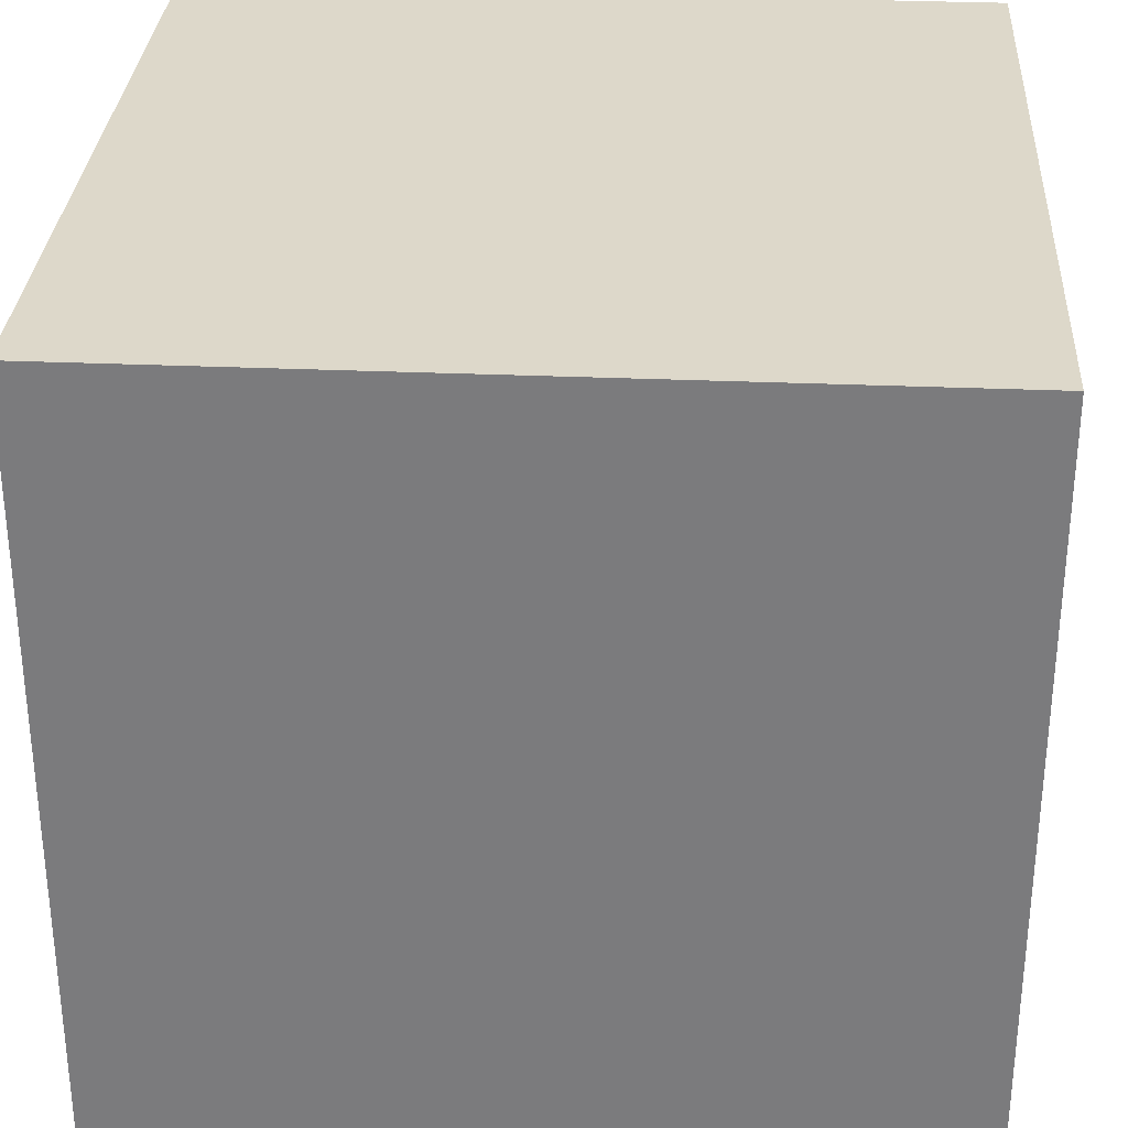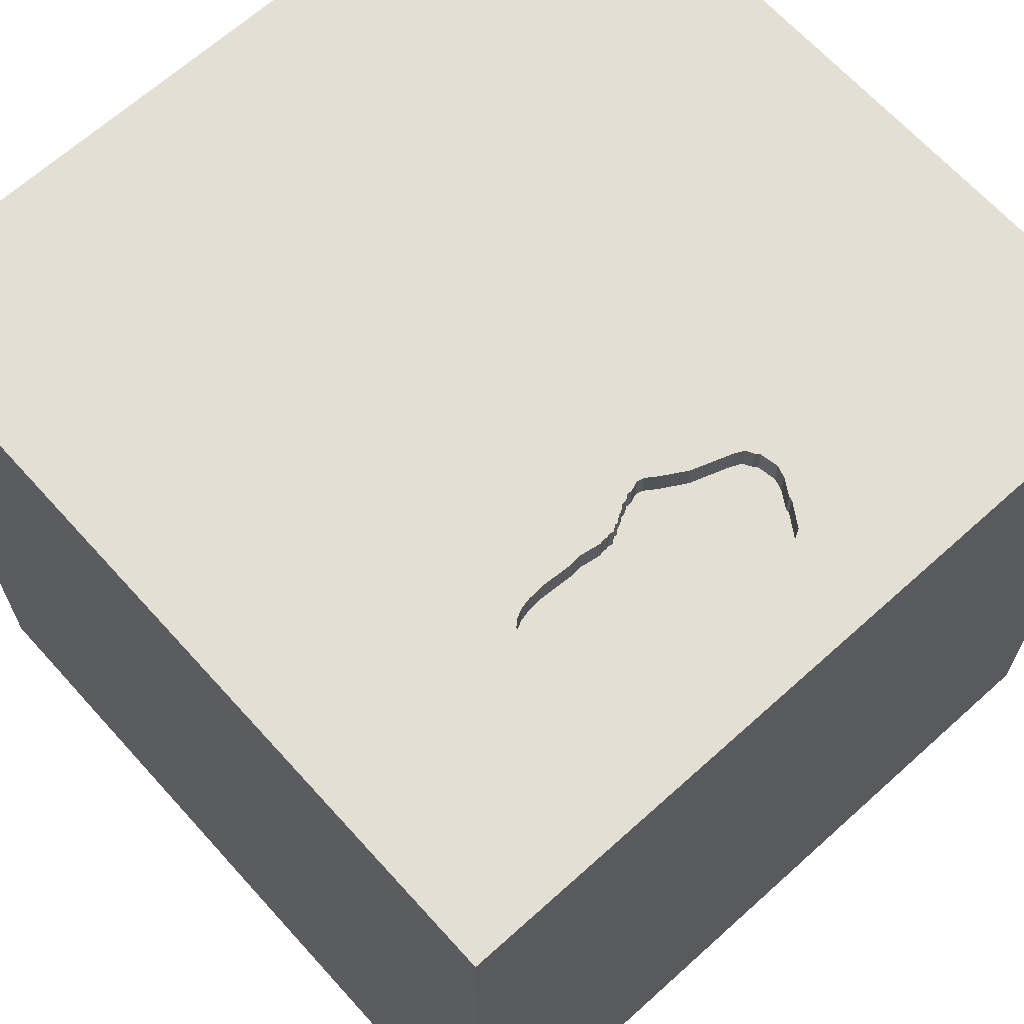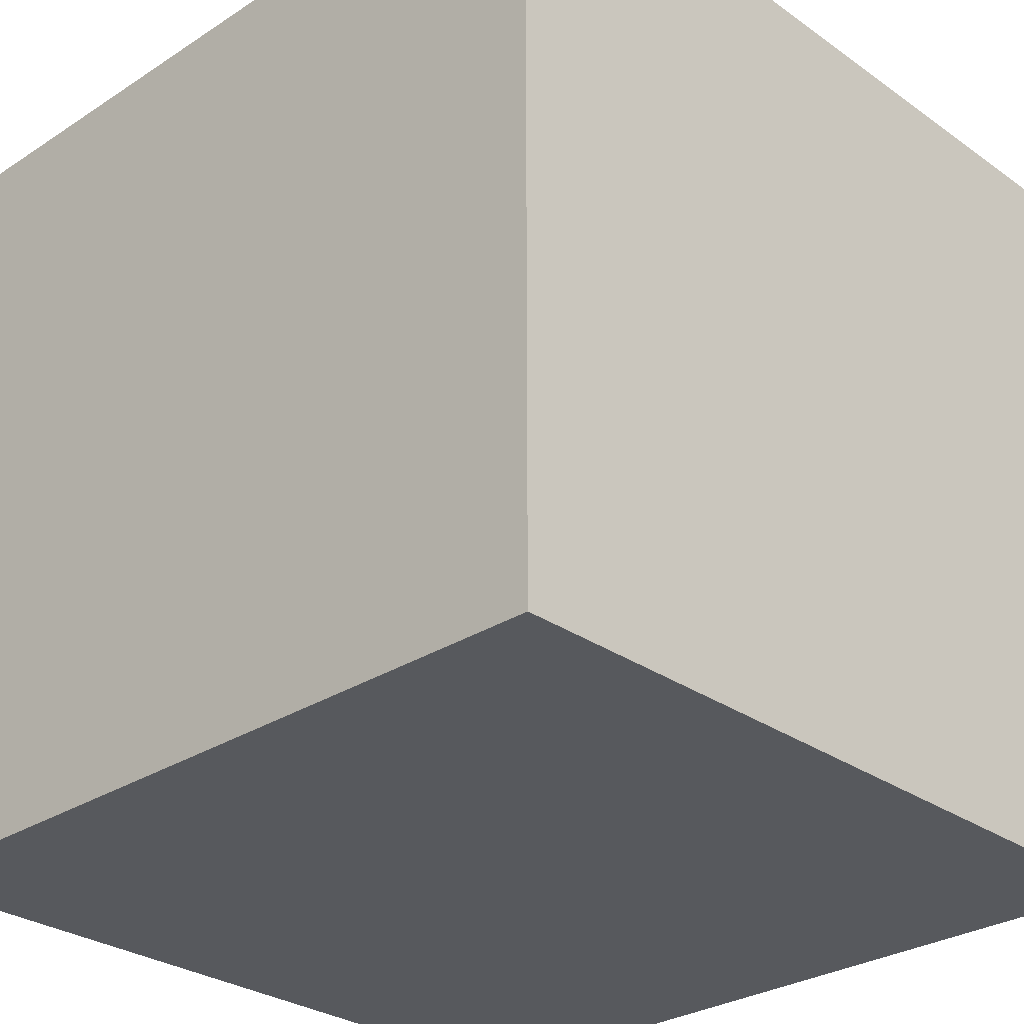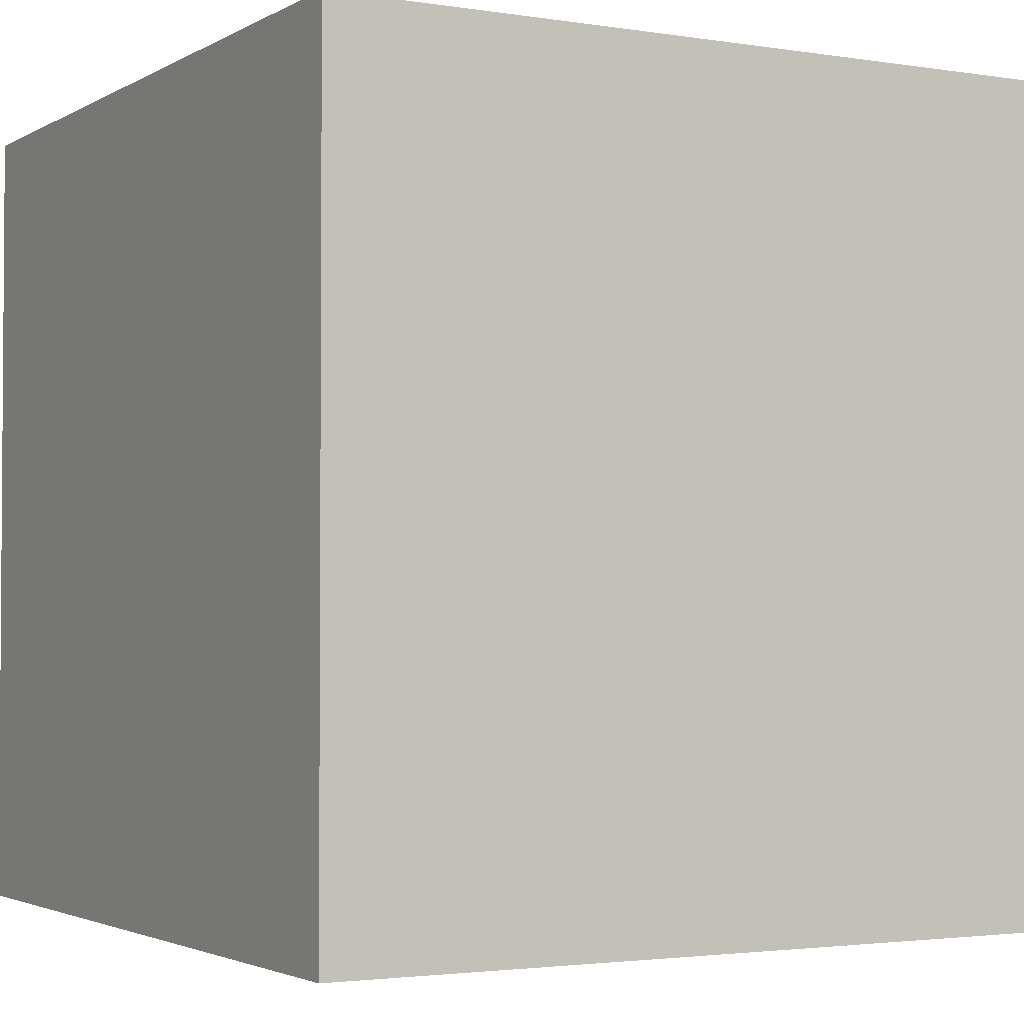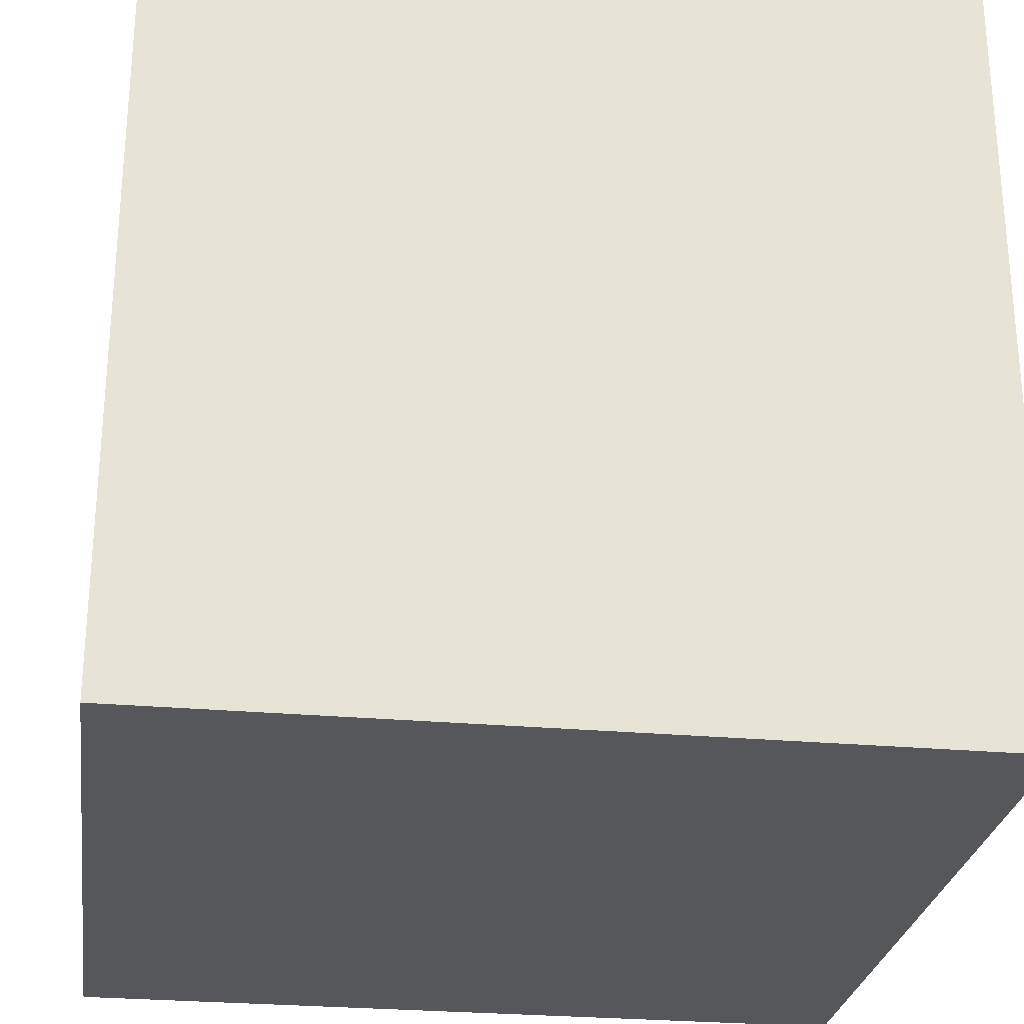
<metadata>
{"format":"obj","ext":"obj","renderer":"f3d","projection":"perspective","resolution":1024,"background":"white","views":[{"elev":31.0,"azim":-86.5,"up":"+Z"},{"elev":66.4,"azim":-132.1,"up":"+Y"},{"elev":-29.1,"azim":133.8,"up":"+Y"},{"elev":-2.5,"azim":-119.2,"up":"+Y"},{"elev":-27.1,"azim":-8.0,"up":"+Y"}]}
</metadata>
<code>
o shoe_61
v -1.043 1.5 -0.4521
v -1.043 1.4 -0.4521
v -0.8361 1.5 -0.7067
v -1.064 1.5 -0.08149
v -1.064 1.4 -0.08149
v -0.7375 1.5 -0.5388
v -1.037 1.5 0.2483
v -0.8594 -0.8724 1.5
v -1.042 0.3125 -1.5
v -0.9375 -0.3451 -1.5
v -1.094 -1.5 -0.1042
v -0.9896 -1.5 0.9375
v -1.042 -1.5 -1.211
v -0.9357 1.5 0.297
v -0.8333 1.5 -1.5
v -0.9279 1.5 -0.6627
v -0.8333 1.5 1.5
v -0.3451 -1.146 -1.5
v -0.7361 1.5 -0.2263
v -0.7361 1.4 -0.2263
v -1.096 1.5 -0.0821
v -1.096 1.4 -0.0821
v -1.051 1.5 0.2474
v 0 0.3516 -1.5
v 0.4557 0.4687 1.5
v 0.625 -0 1.5
v 0.1823 1.094 1.5
v 0.1042 -0.4102 -1.5
v 0.3646 -0.4948 1.5
v 0.2865 -1.5 -0.625
v 0.2083 -1.5 0.5469
v 0.5469 -1.5 -0.2083
v 0.1823 -1.5 1.198
v -0.1562 -1.5 -1.5
v 0.2083 -1.5 -1.25
v -0.1302 -1.5 1.5
v 0.1823 1.5 -1.113
v 0.3255 1.5 -0.3451
v 0.08464 1.5 1.136
v 0.1302 1.5 -1.5
v 0.1302 1.5 1.5
v 0.8008 -1.081 -1.5
v 0.2083 1.152 -1.5
v -0.8361 1.4 -0.7067
v 0.05208 -1.029 1.5
v 0 0.4687 1.5
v -0.05208 -0 1.5
v -0.1562 -0.4688 1.5
v -0.2865 -1.5 -1.029
v 0 -1.5 0.05208
v -0.7386 1.5 -0.2156
v -0.7386 1.4 -0.2156
v -1.049 1.5 -0.4253
v -1.142 1.5 0.03826
v -1.142 1.4 0.03826
v -0.6806 1.5 -0.04813
v -1.157 1.5 0.1117
v -0.6868 1.5 -0.1084
v 1.042 0.625 -1.5
v 1.042 -0.2083 -1.5
v 1.302 -0.3906 1.5
v 1.5 1.5 -1.5
v 1.198 1.12 1.5
v 0.9896 -1.5 -0.7292
v 1.25 -1.5 0.4687
v 1.094 -1.5 -0.1823
v 1.12 -1.5 1.198
v 1.068 -1.5 -1.211
v 1.113 0.4427 1.5
v 0.931 1.5 0.2181
v 1.12 1.5 -0.8919
v 1.5 -1.5 1.5
v -1.058 1.5 -0.3674
v -1.058 1.4 -0.3674
v -0.8543 1.5 -0.7065
v -0.8862 1.5 -0.6959
v -0.6849 1.5 -0.1261
v -0.6849 1.4 -0.1261
v -0.9096 1.5 0.2924
v -0.9604 1.5 -0.6205
v -0.9604 1.4 -0.6205
v -0.9781 1.5 0.2848
v -1.055 1.5 -0.3984
v -0.7604 1.5 0.0802
v -0.7502 1.5 -0.6391
v -0.7502 1.4 -0.6391
v -0.7416 1.5 -0.5986
v -0.7416 1.4 -0.5986
v -0.7207 1.5 -0.1955
v -0.7873 1.5 0.1576
v -1.149 1.5 0.07518
v -0.7443 1.5 -0.4228
v -0.7497 1.5 -0.2838
v -1.135 1.5 0.1936
v -0.4687 0.4167 1.5
v -0.625 -0.2083 1.5
v -0.4687 1.042 -1.5
v -0.4687 1.25 1.5
v -0.4687 -1.5 -0
v -0.4883 -1.5 -0.4297
v -0.4688 -1.5 1.276
v -0.4557 1.5 -1.042
v -0.4036 1.5 0.3125
v -0.7114 1.5 -0.003331
v -0.7294 1.5 -0.2053
v -0.741 1.5 -0.379
v -0.4167 0.8594 1.5
v -1.5 -0.625 -0.8333
v -1.5 -0.9115 0.5208
v -1.5 -1.029 1.224
v -1.5 -0.8333 -1.5
v -1.5 -0.8333 -1.25
v -1.5 -1.172 -0.599
v -1.5 0.4167 0.2214
v -1.5 0.2214 1.172
v -1.5 0.3646 -0.4948
v -1.5 0.1302 -1.5
v -1.5 0.5469 -1.094
v -1.5 -0.1562 1.5
v -1.5 0.02604 -0.7812
v -1.5 0 0
v -1.5 -0.2083 0.625
v -1.5 -0.1562 -1.25
v -1.5 1.035 0.4427
v -1.5 1.029 1.276
v -1.5 1.237 -0.3906
v -1.5 1.5 -1.5
v -1.5 -0.4687 0.1562
v -1.5 -0.4687 -0.4167
v -1.5 -1.5 -0.8333
v -1.5 -1.5 0.1302
v -1.5 -1.5 1.5
v -1.5 -1.5 -1.5
v -1.5 0.8333 1.5
v -1.5 0.6771 0.9115
v -1.5 1.5 0.1042
v -1.5 1.5 1.5
v -1.5 -1.276 -0.05208
v -1.5 -1.302 0.7552
v -1.5 -0.3646 1.198
v -1.5 0.8333 -0.2083
v -1.055 1.4 -0.3984
v -0.7523 1.5 -0.2731
v -0.7523 1.4 -0.2731
v -1.045 1.5 -0.2399
v -1.045 1.4 -0.2399
v -0.7497 1.4 -0.2838
v -1.069 1.5 -0.07821
v -1.037 1.4 0.2483
v 0.5208 -1.094 1.5
v 0.625 1.198 1.5
v 0.625 -1.5 1.198
v 0.8333 -1.5 -1.5
v 0.8333 -1.5 1.5
v -0.8554 1.5 0.2729
v -0.8554 1.4 0.2729
v -0.7604 1.4 0.0802
v -1.051 1.5 -0.1394
v -1.051 1.4 -0.1394
v -0.7769 1.5 -0.6824
v -0.8091 1.5 0.2204
v -0.8091 1.4 0.2204
v -0.7478 1.5 -0.263
v -1.108 1.5 -0.06002
v -1.157 1.4 0.1117
v 1.5 -1.5 -1.5
v -1.045 1.5 -0.2134
v -0.9896 1.5 -0.5731
v -0.9896 1.4 -0.5731
v 1.5 -1.042 -0.1693
v 1.5 -0.8333 1.5
v 1.5 0.9326 0.5176
v 1.5 0.2344 -0.1758
v 1.5 0.3125 1.198
v 1.5 -0.1302 -1.5
v 1.5 0.4427 -1.198
v 1.5 0.1302 1.5
v 1.5 -0.2083 -1.198
v 1.5 1.094 -1.12
v 1.5 1.042 1.198
v 1.5 1.042 -0.4687
v 1.5 -0.4036 0.5208
v 1.5 -0.3516 1.276
v 1.5 -1.5 -0.8333
v 1.5 -1.5 0.1562
v 1.5 0.8333 -1.5
v 1.5 1.5 -0.8333
v 1.5 1.5 0.1302
v 1.5 1.5 1.5
v 1.5 -0.8268 -0.8789
v 1.5 -1.136 0.7096
v -0.6745 1.5 -0.07386
v -0.6745 1.4 -0.07386
v -1.198 0.1823 1.5
v -1.198 1.042 -1.5
v -1.276 -0.4688 1.5
v -1.224 -1.5 -0.599
v -1.094 -1.5 0.3646
v -1.198 0.651 1.5
v -1.178 1.5 -1.094
v -1.302 1.5 0.4167
v -1.25 1.5 -0.1562
v -1.152 1.5 0.9635
v -0.8862 1.4 -0.6959
v -1.045 1.5 -0.1924
v -0.7114 1.4 -0.00333
v -0.6868 1.4 -0.1084
v -0.7207 1.4 -0.1955
v -0.4948 -1.5 0.612
v -0.4167 -1.302 1.5
v -1.069 1.4 -0.07821
v -1.03 1.5 -0.4875
v -0.7015 1.5 -0.1616
v -0.7015 1.4 -0.1616
v -1.045 1.4 -0.1924
v 0.9375 -0.6771 1.5
v 0.8594 -1.5 0.4167
v 1.159 1.5 1.074
v -0.9781 1.4 0.2848
v -0.6991 1.5 -0.143
v -0.6991 1.4 -0.143
v -0.7375 1.4 -0.5388
v -1.051 1.4 0.2474
v -0.741 1.4 -0.379
v -0.7672 1.5 -0.6725
v -0.7672 1.4 -0.6725
v -1.108 1.4 -0.06002
v -0.7873 1.5 -0.693
v -0.7873 1.4 -0.693
v -1.146 1.5 0.05719
v -1.145 1.5 0.1773
v -0.9357 1.4 0.297
v -0.6806 1.4 -0.04813
v -0.7538 1.5 -0.3051
v -0.7538 1.4 -0.3051
v -0.7443 1.4 -0.4228
v -1.03 1.4 -0.4875
v -0.8543 1.4 -0.7065
v -0.7519 1.5 -0.2458
v -0.7519 1.4 -0.2458
v -0.9279 1.4 -0.6627
v -1.135 1.4 0.1936
v -0.7189 1.5 -0.1838
v -0.7189 1.4 -0.1838
v -1.036 1.5 -0.4698
v -0.8267 1.5 0.257
v -0.8267 1.4 0.257
v -0.7478 1.4 -0.263
v -0.8696 1.5 0.2854
v -0.8696 1.4 0.2854
v -1.153 1.5 0.1624
v -1.153 1.4 0.1624
f 110 139 132
f 119 110 132
f 132 196 119
f 139 131 132
f 8 196 132
f 131 12 132
f 12 101 132
f 101 36 132
f 36 210 132
f 131 198 12
f 210 8 132
f 119 140 110
f 110 109 139
f 139 138 131
f 109 138 139
f 119 115 140
f 36 45 210
f 140 109 110
f 131 11 198
f 45 8 210
f 140 122 109
f 198 209 12
f 209 101 12
f 8 96 196
f 196 194 119
f 101 33 36
f 36 150 45
f 45 48 8
f 134 115 119
f 115 122 140
f 122 128 109
f 128 138 109
f 138 130 131
f 131 197 11
f 154 150 36
f 48 96 8
f 96 194 196
f 194 134 119
f 138 113 130
f 130 197 131
f 209 33 101
f 33 154 36
f 194 199 134
f 209 31 33
f 33 152 154
f 134 125 115
f 11 99 198
f 99 209 198
f 154 72 150
f 128 113 138
f 125 135 115
f 115 114 122
f 122 121 128
f 128 129 113
f 45 29 48
f 48 47 96
f 96 95 194
f 135 114 115
f 197 100 11
f 11 100 99
f 209 50 31
f 152 67 154
f 150 29 45
f 95 199 194
f 99 50 209
f 31 152 33
f 199 137 134
f 137 125 134
f 114 121 122
f 129 108 113
f 113 133 130
f 130 13 197
f 47 95 96
f 133 13 130
f 67 72 154
f 72 216 150
f 95 107 199
f 121 129 128
f 108 112 113
f 112 133 113
f 31 217 152
f 216 29 150
f 29 47 48
f 107 137 199
f 125 124 135
f 135 124 114
f 13 100 197
f 100 50 99
f 217 67 152
f 29 26 47
f 47 46 95
f 100 30 50
f 50 32 31
f 121 120 129
f 112 111 133
f 107 98 137
f 120 108 129
f 13 49 100
f 217 65 67
f 191 171 72
f 216 26 29
f 26 46 47
f 46 107 95
f 203 137 17
f 124 141 114
f 114 116 121
f 49 30 100
f 30 32 50
f 32 217 31
f 72 61 216
f 26 25 46
f 137 124 125
f 116 120 121
f 171 61 72
f 98 17 137
f 108 123 112
f 10 133 111
f 65 72 67
f 183 171 191
f 141 116 114
f 120 123 108
f 133 34 13
f 65 185 72
f 61 26 216
f 201 137 203
f 137 136 124
f 124 126 141
f 10 18 133
f 18 34 133
f 34 49 13
f 191 72 185
f 46 27 107
f 107 27 98
f 39 203 17
f 201 136 137
f 123 111 112
f 28 18 10
f 32 66 217
f 217 66 65
f 182 183 191
f 25 27 46
f 103 203 39
f 123 117 111
f 171 177 61
f 26 69 25
f 98 41 17
f 103 14 203
f 14 201 203
f 136 126 124
f 141 118 116
f 118 120 116
f 10 111 117
f 183 177 171
f 61 69 26
f 27 41 98
f 39 17 41
f 103 84 90
f 103 90 161
f 246 155 249
f 103 161 246
f 79 14 103
f 103 246 249
f 249 79 103
f 7 23 201
f 201 14 82
f 201 82 7
f 251 57 201
f 201 231 251
f 91 136 201
f 120 118 123
f 9 10 117
f 24 28 10
f 34 35 49
f 35 30 49
f 66 185 65
f 25 151 27
f 201 23 94
f 94 231 201
f 91 201 57
f 30 64 32
f 32 64 66
f 170 191 185
f 170 182 191
f 230 202 91
f 202 136 91
f 141 126 118
f 173 182 170
f 104 84 103
f 103 58 192
f 56 104 103
f 103 192 56
f 202 230 54
f 202 54 164
f 148 4 202
f 202 164 21
f 202 21 148
f 118 117 123
f 182 174 183
f 177 69 61
f 69 151 25
f 103 106 77
f 77 58 103
f 205 167 202
f 4 158 205
f 202 4 205
f 126 127 118
f 35 64 30
f 174 177 183
f 69 63 151
f 38 106 103
f 106 105 89
f 213 220 77
f 89 243 213
f 106 89 213
f 106 213 77
f 73 202 167
f 167 145 73
f 24 10 9
f 42 34 18
f 35 68 64
f 173 172 182
f 172 174 182
f 151 41 27
f 70 103 39
f 38 103 70
f 105 106 93
f 19 51 105
f 93 143 163
f 163 239 19
f 19 105 93
f 93 163 19
f 200 202 73
f 200 136 202
f 28 42 18
f 64 185 66
f 93 106 234
f 200 73 83
f 83 53 1
f 1 245 212
f 200 83 1
f 200 1 212
f 34 153 35
f 64 184 185
f 190 170 185
f 190 173 170
f 102 6 106
f 6 92 106
f 200 212 168
f 200 168 80
f 200 80 16
f 136 127 126
f 118 127 117
f 195 9 117
f 97 24 9
f 42 153 34
f 153 68 35
f 190 185 184
f 180 174 172
f 180 177 174
f 177 189 69
f 151 189 41
f 218 70 39
f 38 102 106
f 200 16 76
f 228 160 102
f 3 228 102
f 200 76 75
f 3 102 200
f 200 75 3
f 200 127 136
f 195 117 127
f 97 9 195
f 59 24 43
f 59 28 24
f 180 189 177
f 189 63 69
f 63 189 151
f 39 41 189
f 37 102 38
f 102 160 225
f 102 225 85
f 87 6 102
f 102 85 87
f 43 24 97
f 59 60 28
f 60 42 28
f 68 184 64
f 218 39 189
f 71 37 38
f 178 173 190
f 179 181 173
f 181 172 173
f 176 173 178
f 179 173 176
f 71 38 70
f 62 59 43
f 153 166 68
f 68 166 184
f 166 190 184
f 62 37 71
f 40 102 37
f 15 200 102
f 15 97 195
f 40 43 97
f 42 166 153
f 187 181 179
f 188 172 181
f 189 180 172
f 188 70 218
f 188 71 70
f 62 40 37
f 40 15 102
f 15 127 200
f 15 195 127
f 40 97 15
f 62 43 40
f 186 59 62
f 175 60 59
f 175 42 60
f 175 178 190
f 175 176 178
f 186 179 176
f 62 187 179
f 187 188 181
f 188 189 172
f 188 218 189
f 187 71 188
f 62 71 187
f 186 175 59
f 175 166 42
f 175 190 166
f 186 176 175
f 62 179 186
f 235 144 147
f 144 235 146
f 93 234 235
f 235 147 93
f 147 144 93
f 146 240 144
f 74 146 235
f 234 106 235
f 143 93 144
f 240 146 215
f 144 240 248
f 73 145 146
f 146 74 73
f 74 235 224
f 224 235 106
f 163 143 144
f 144 248 163
f 240 215 52
f 215 146 167
f 167 205 215
f 248 240 163
f 145 167 146
f 224 142 74
f 106 92 224
f 20 240 52
f 52 215 159
f 239 163 240
f 83 73 74
f 74 142 83
f 236 142 224
f 236 224 92
f 19 239 240
f 240 20 19
f 20 52 19
f 52 159 244
f 205 158 159
f 159 215 205
f 142 236 2
f 92 6 236
f 51 19 52
f 52 244 208
f 159 206 244
f 158 4 159
f 142 2 53
f 53 83 142
f 237 2 236
f 222 236 6
f 105 51 52
f 52 208 105
f 208 244 89
f 159 5 206
f 221 244 206
f 5 159 4
f 1 53 2
f 245 1 2
f 2 237 245
f 236 169 237
f 236 222 169
f 6 87 222
f 208 89 105
f 243 89 244
f 157 206 5
f 214 244 221
f 221 206 207
f 212 245 237
f 237 169 212
f 222 81 169
f 88 222 87
f 213 243 244
f 244 214 213
f 206 157 104
f 5 149 157
f 214 221 213
f 221 207 78
f 207 206 233
f 4 148 211
f 211 5 4
f 168 212 169
f 81 222 88
f 80 168 169
f 169 81 80
f 84 104 157
f 149 5 55
f 149 162 157
f 220 213 221
f 221 78 77
f 77 220 221
f 58 77 78
f 78 207 58
f 207 233 193
f 104 56 233
f 233 206 104
f 211 55 5
f 81 88 241
f 87 85 86
f 86 88 87
f 157 162 90
f 90 84 157
f 55 165 149
f 162 149 219
f 207 193 58
f 56 192 193
f 193 233 56
f 211 227 55
f 148 21 22
f 22 211 148
f 16 80 81
f 81 241 16
f 88 86 241
f 162 161 90
f 165 55 91
f 91 57 165
f 149 165 242
f 162 219 156
f 7 82 219
f 219 149 7
f 192 58 193
f 227 211 22
f 164 54 55
f 55 227 164
f 21 164 22
f 86 204 241
f 85 225 226
f 226 86 85
f 162 247 161
f 55 54 230
f 230 91 55
f 149 242 223
f 242 165 252
f 156 247 162
f 156 219 232
f 227 22 164
f 76 16 241
f 241 204 76
f 204 86 44
f 44 86 226
f 226 225 160
f 246 161 247
f 57 251 252
f 252 165 57
f 149 223 7
f 223 242 94
f 94 23 223
f 231 94 242
f 242 252 231
f 155 246 247
f 247 156 155
f 250 156 232
f 232 219 82
f 82 14 232
f 44 238 204
f 44 226 229
f 160 228 229
f 229 226 160
f 252 251 231
f 23 7 223
f 156 250 155
f 79 249 250
f 250 232 79
f 232 14 79
f 75 76 204
f 204 238 75
f 3 75 238
f 238 44 3
f 44 229 3
f 228 3 229
f 249 155 250

</code>
